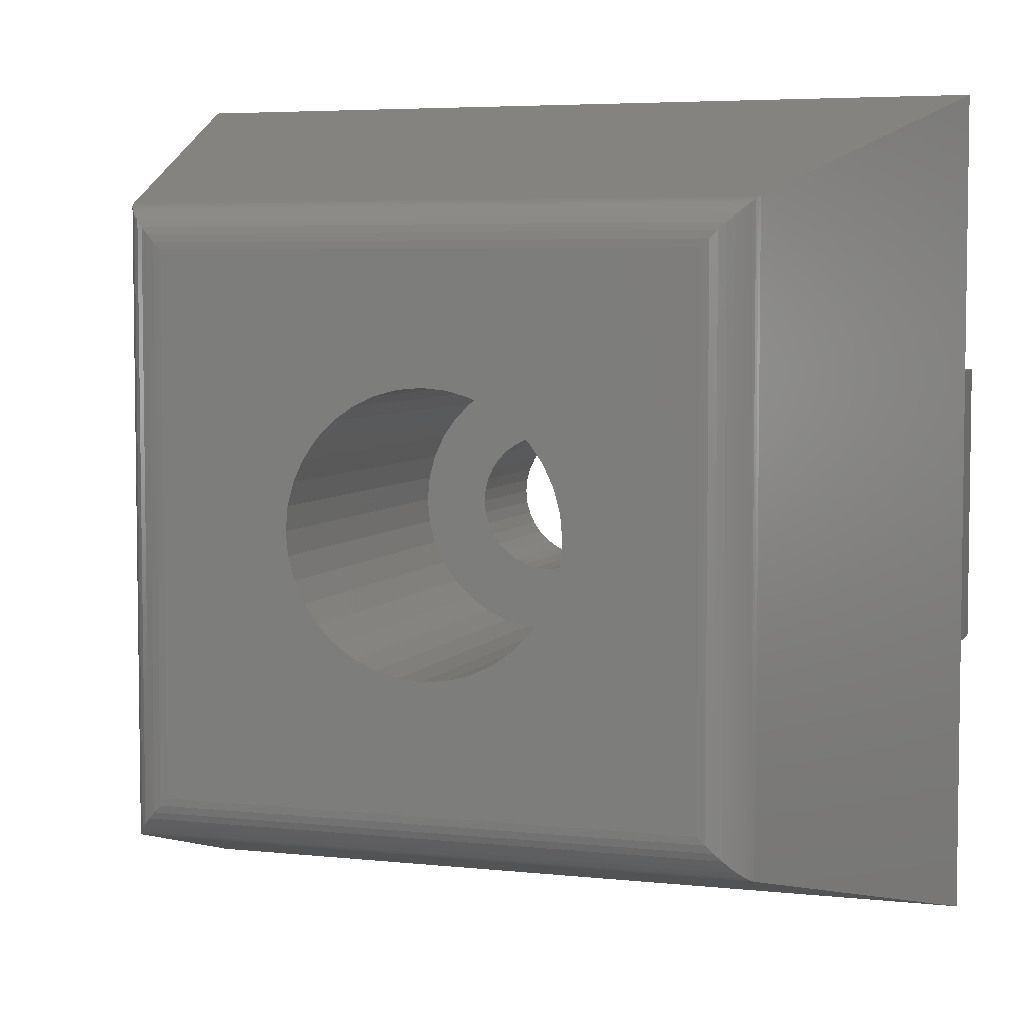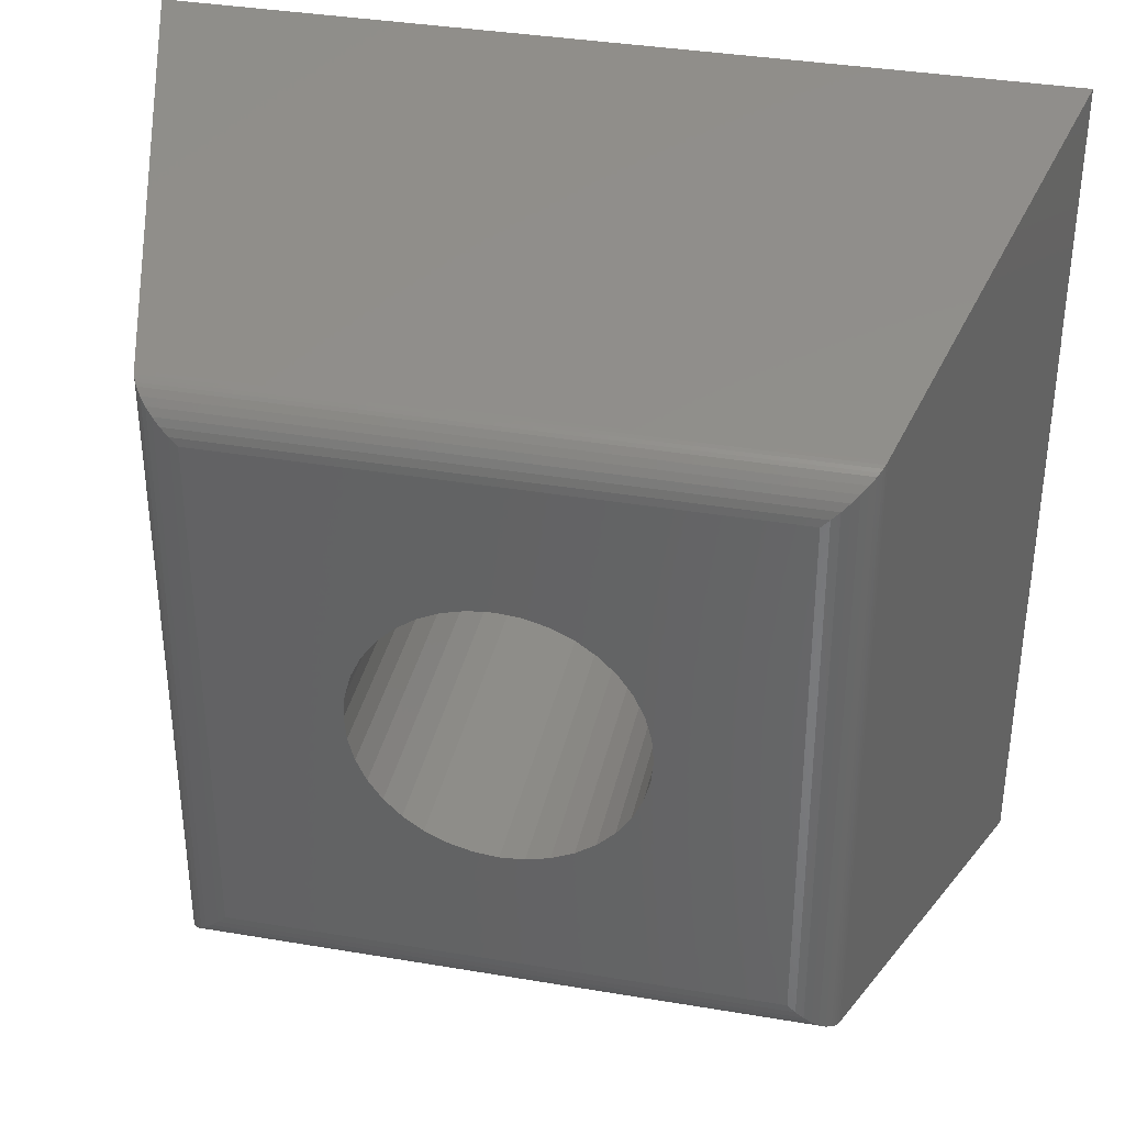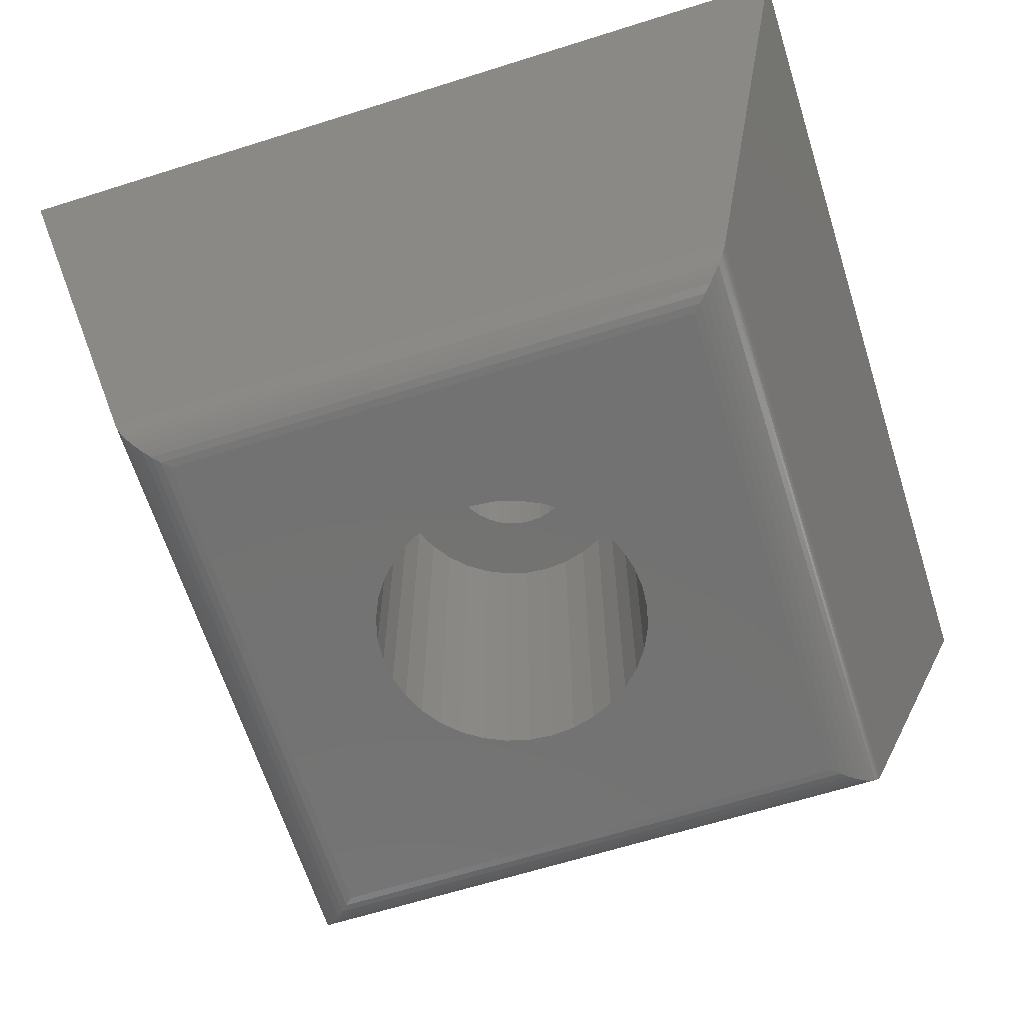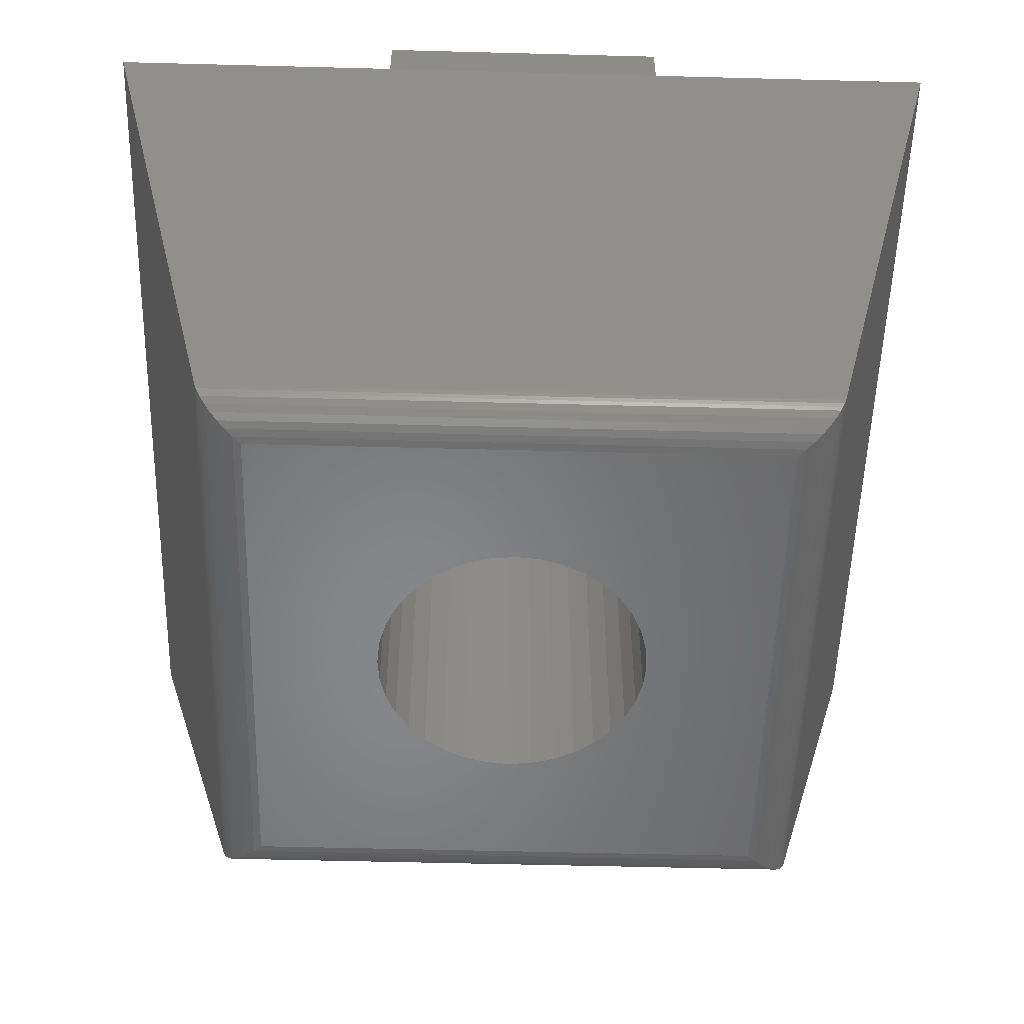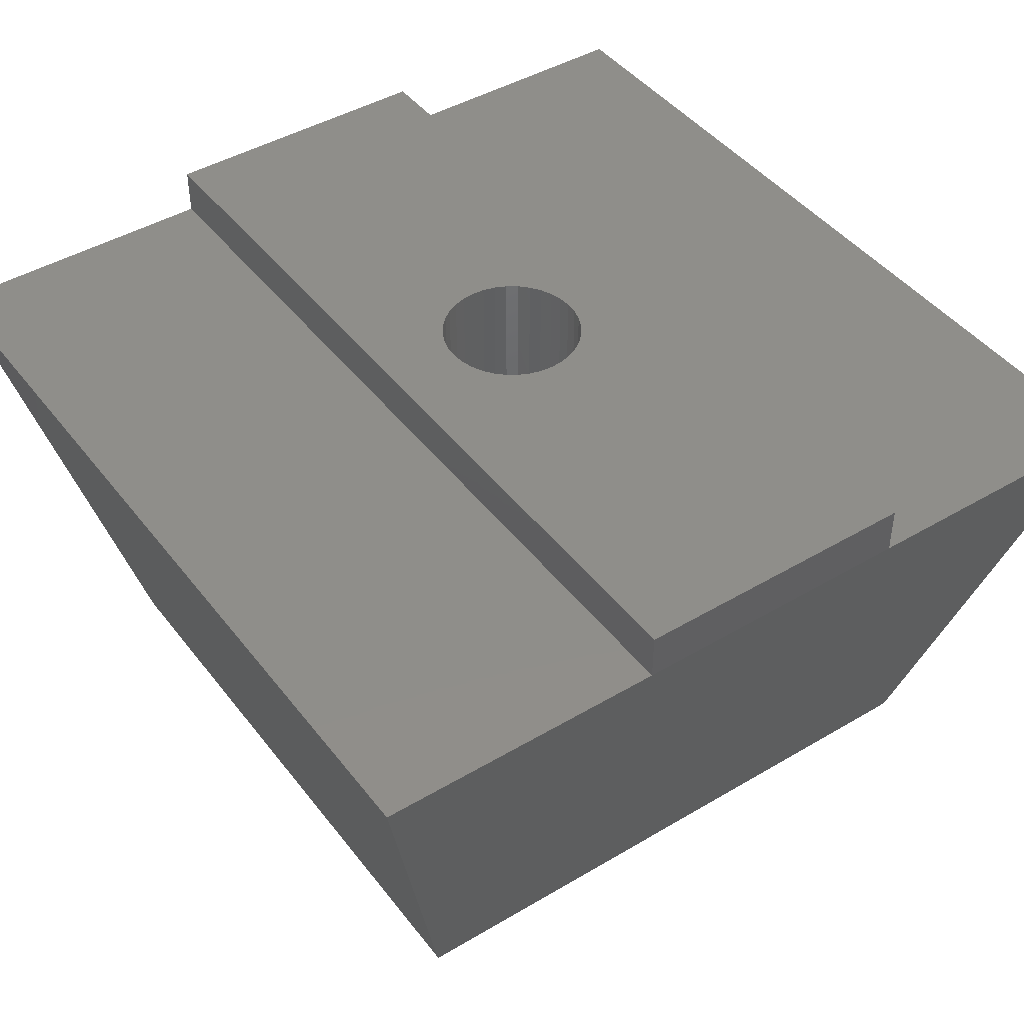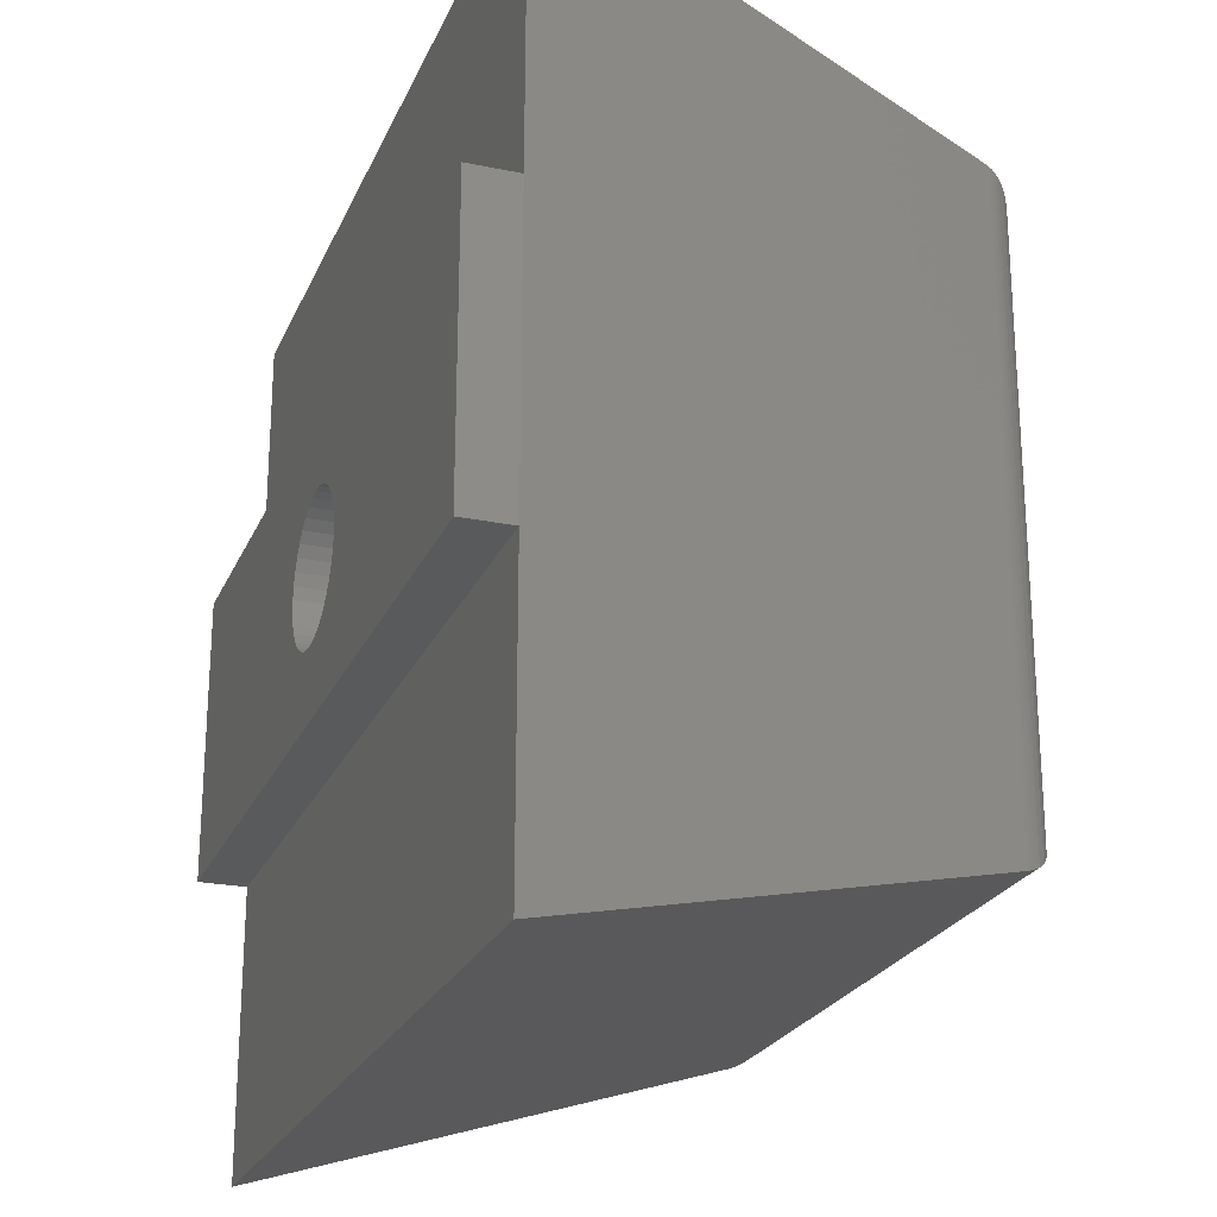
<metadata>
{"format":"stl","ext":"stl","renderer":"f3d","projection":"perspective","resolution":1024,"background":"white","views":[{"elev":5.1,"azim":18.7,"up":"+Z"},{"elev":36.4,"azim":12.4,"up":"+Z"},{"elev":-64.6,"azim":-162.4,"up":"+Y"},{"elev":-53.8,"azim":88.4,"up":"+Y"},{"elev":44.2,"azim":-124.8,"up":"+Y"},{"elev":-23.4,"azim":-109.1,"up":"+Z"}]}
</metadata>
<code>
# stl→obj: 200 verts, 400 faces
v 8.74 8 10.48
v 9 11 10.5
v 9 8 10.5
v 9.261 11 10.48
v 9.261 8 10.48
v 9.513 11 10.41
v 9.513 8 10.41
v 9.75 11 10.3
v 9.75 8 10.3
v 9.964 11 10.15
v 9.964 8 10.15
v 10.15 11 9.964
v 10.15 8 9.964
v 10.3 11 9.75
v 10.3 8 9.75
v 10.41 11 9.513
v 10.41 8 9.513
v 10.48 11 9.26
v 10.48 8 9.26
v 10.5 11 9
v 10.5 8 9
v 10.48 11 8.74
v 10.48 8 8.74
v 10.41 11 8.487
v 10.41 8 8.487
v 10.3 11 8.25
v 10.3 8 8.25
v 10.15 11 8.036
v 10.15 8 8.036
v 9.964 11 7.851
v 9.964 8 7.851
v 9.75 11 7.701
v 9.75 8 7.701
v 9.513 11 7.59
v 9.513 8 7.59
v 9.261 11 7.523
v 9.261 8 7.523
v 9 11 7.5
v 9 8 7.5
v 8.74 11 7.523
v 8.74 8 7.523
v 8.487 11 7.59
v 8.487 8 7.59
v 8.25 11 7.701
v 8.25 8 7.701
v 8.036 11 7.851
v 8.036 8 7.851
v 7.851 11 8.036
v 7.851 8 8.036
v 7.701 11 8.25
v 7.701 8 8.25
v 7.591 11 8.487
v 7.591 8 8.487
v 7.523 11 8.74
v 7.523 8 8.74
v 7.5 11 9
v 7.5 8 9
v 7.523 11 9.26
v 7.523 8 9.26
v 7.591 11 9.513
v 7.591 8 9.513
v 7.701 11 9.75
v 7.701 8 9.75
v 7.851 11 9.964
v 7.851 8 9.964
v 8.036 11 10.15
v 8.036 8 10.15
v 8.25 11 10.3
v 8.25 8 10.3
v 8.487 11 10.41
v 8.487 8 10.41
v 8.74 11 10.48
v 5.029e-05 10 18
v 18 10 18
v 5.029e-05 10 12
v 18 10 12
v 18 10 2.515e-05
v 5.029e-05 10 2.515e-05
v 18 10 6
v 5.029e-05 10 6
v 15.52 0.7412 15.52
v 15.52 0.7412 2.481
v 2.481 0.7412 15.52
v 2.481 0.7412 2.481
v 6.169 0 9.499
v 6.298 0 9.983
v 3.447 0 14.55
v 6.51 0 10.44
v 6.798 0 10.85
v 7.152 0 11.2
v 7.563 0 11.49
v 9.499 0 11.83
v 9.983 0 11.7
v 14.55 0 14.55
v 11.88 0 9
v 14.55 0 3.447
v 11.83 0 9.499
v 3.447 0 3.447
v 8.017 0 6.298
v 7.563 0 6.51
v 7.152 0 6.798
v 6.798 0 7.152
v 6.51 0 7.563
v 11.49 0 7.563
v 11.2 0 7.152
v 9.983 0 6.298
v 9.499 0 6.169
v 9 0 6.125
v 8.501 0 6.169
v 6.298 0 8.017
v 6.169 0 8.501
v 6.125 0 9
v 8.017 0 11.7
v 8.501 0 11.83
v 9 0 11.88
v 10.44 0 11.49
v 10.85 0 11.2
v 11.2 0 10.85
v 11.83 0 8.501
v 11.7 0 8.017
v 10.85 0 6.798
v 10.44 0 6.51
v 11.49 0 10.44
v 11.7 0 9.983
v 18 11 12
v 18 11 6
v 5.029e-05 11 6
v 5.029e-05 11 12
v 10.85 8 6.798
v 11.2 8 7.152
v 11.49 8 7.563
v 11.7 8 8.017
v 11.83 8 8.501
v 11.88 8 9
v 11.83 8 9.499
v 11.7 8 9.983
v 11.49 8 10.44
v 11.2 8 10.85
v 10.85 8 11.2
v 10.44 8 11.49
v 9.983 8 11.7
v 9.499 8 11.83
v 9 8 11.88
v 8.501 8 11.83
v 8.017 8 11.7
v 7.563 8 11.49
v 7.152 8 11.2
v 6.798 8 10.85
v 6.51 8 10.44
v 6.298 8 9.983
v 6.169 8 9.499
v 6.125 8 9
v 6.169 8 8.501
v 6.298 8 8.017
v 6.51 8 7.563
v 6.798 8 7.152
v 7.152 8 6.798
v 7.563 8 6.51
v 8.017 8 6.298
v 8.501 8 6.169
v 9 8 6.125
v 9.499 8 6.169
v 9.983 8 6.298
v 10.44 8 6.51
v 2.505 0.6631 2.505
v 2.505 0.6631 15.49
v 2.536 0.5873 2.536
v 2.536 0.5873 15.46
v 2.573 0.5142 15.43
v 2.573 0.5142 2.573
v 2.615 0.4444 15.38
v 2.615 0.4444 2.615
v 2.717 0.3164 2.717
v 2.717 0.3164 15.28
v 2.838 0.2066 2.838
v 2.838 0.2066 15.16
v 2.975 0.1181 2.975
v 2.975 0.1181 15.02
v 3.125 0.05307 3.125
v 3.125 0.05307 14.87
v 3.284 0.01336 3.284
v 3.284 0.01336 14.72
v 15.49 0.6631 15.49
v 15.46 0.5873 15.46
v 15.43 0.5142 15.43
v 15.38 0.4444 15.38
v 15.28 0.3164 15.28
v 15.16 0.2066 15.16
v 15.02 0.1181 15.02
v 14.87 0.05307 14.87
v 14.72 0.01336 14.72
v 15.28 0.3164 2.717
v 15.16 0.2066 2.838
v 15.02 0.1181 2.975
v 14.87 0.05307 3.125
v 14.72 0.01336 3.284
v 15.49 0.6631 2.505
v 15.46 0.5873 2.536
v 15.43 0.5142 2.573
v 15.38 0.4444 2.615
f 1 2 3
f 3 2 4
f 3 4 5
f 5 4 6
f 5 6 7
f 7 6 8
f 7 8 9
f 9 8 10
f 9 10 11
f 11 10 12
f 11 12 13
f 13 12 14
f 13 14 15
f 15 14 16
f 15 16 17
f 17 16 18
f 17 18 19
f 19 18 20
f 19 20 21
f 21 20 22
f 21 22 23
f 23 22 24
f 23 24 25
f 25 24 26
f 25 26 27
f 27 26 28
f 27 28 29
f 29 28 30
f 29 30 31
f 31 30 32
f 31 32 33
f 33 32 34
f 33 34 35
f 35 34 36
f 35 36 37
f 37 36 38
f 37 38 39
f 39 38 40
f 39 40 41
f 41 40 42
f 41 42 43
f 43 42 44
f 43 44 45
f 45 44 46
f 45 46 47
f 47 46 48
f 47 48 49
f 49 48 50
f 49 50 51
f 51 50 52
f 51 52 53
f 53 52 54
f 53 54 55
f 55 54 56
f 55 56 57
f 57 56 58
f 57 58 59
f 59 58 60
f 59 60 61
f 61 60 62
f 61 62 63
f 63 62 64
f 63 64 65
f 65 64 66
f 65 66 67
f 67 66 68
f 67 68 69
f 69 68 70
f 69 70 71
f 71 70 72
f 71 72 1
f 1 72 2
f 73 74 75
f 75 74 76
f 77 78 79
f 79 78 80
f 74 81 76
f 76 81 82
f 76 82 79
f 79 82 77
f 81 74 83
f 83 74 73
f 78 84 80
f 80 84 83
f 80 83 75
f 75 83 73
f 84 78 82
f 82 78 77
f 85 86 87
f 87 86 88
f 88 89 87
f 87 89 90
f 87 90 91
f 92 93 94
f 95 96 97
f 97 96 94
f 98 99 100
f 100 101 98
f 98 101 102
f 98 102 103
f 96 104 105
f 106 107 96
f 96 107 108
f 96 108 98
f 98 108 109
f 98 109 99
f 103 110 98
f 98 110 111
f 98 111 87
f 87 111 112
f 87 112 85
f 91 113 87
f 87 113 114
f 87 114 94
f 94 114 115
f 94 115 92
f 93 116 94
f 94 116 117
f 94 117 118
f 95 119 96
f 96 119 120
f 96 120 104
f 105 121 96
f 96 121 122
f 96 122 106
f 118 123 94
f 94 123 124
f 94 124 97
f 125 76 126
f 126 76 79
f 126 79 127
f 127 79 80
f 127 80 128
f 128 80 75
f 128 75 125
f 125 75 76
f 31 129 29
f 29 129 130
f 29 130 27
f 27 130 131
f 27 131 25
f 25 131 132
f 25 132 23
f 23 132 133
f 23 133 21
f 21 133 134
f 21 134 19
f 19 134 135
f 19 135 17
f 17 135 136
f 17 136 15
f 15 136 137
f 15 137 13
f 13 137 138
f 13 138 11
f 11 138 139
f 11 139 9
f 9 139 140
f 9 140 7
f 7 140 141
f 7 141 5
f 5 141 142
f 5 142 3
f 3 142 143
f 3 143 1
f 1 143 144
f 1 144 71
f 71 144 145
f 71 145 69
f 69 145 146
f 69 146 67
f 67 146 147
f 67 147 65
f 65 147 148
f 65 148 63
f 63 148 149
f 63 149 61
f 61 149 150
f 61 150 59
f 59 150 151
f 59 151 57
f 57 151 152
f 57 152 55
f 55 152 153
f 55 153 53
f 53 153 154
f 53 154 51
f 51 154 155
f 51 155 49
f 49 155 156
f 49 156 47
f 47 156 157
f 47 157 45
f 45 157 158
f 45 158 43
f 43 158 159
f 43 159 41
f 41 159 160
f 41 160 39
f 39 160 161
f 39 161 37
f 37 161 162
f 37 162 35
f 35 162 163
f 35 163 33
f 33 163 164
f 33 164 31
f 31 164 129
f 160 108 161
f 161 108 107
f 161 107 162
f 162 107 106
f 162 106 163
f 163 106 122
f 163 122 164
f 164 122 121
f 164 121 129
f 129 121 105
f 129 105 130
f 130 105 104
f 130 104 131
f 131 104 120
f 131 120 132
f 132 120 119
f 132 119 133
f 133 119 95
f 133 95 134
f 134 95 97
f 134 97 135
f 135 97 124
f 135 124 136
f 136 124 123
f 136 123 137
f 137 123 118
f 137 118 138
f 138 118 117
f 138 117 139
f 139 117 116
f 139 116 140
f 140 116 93
f 140 93 141
f 141 93 92
f 141 92 142
f 142 92 115
f 142 115 143
f 143 115 114
f 143 114 144
f 144 114 113
f 144 113 145
f 145 113 91
f 145 91 146
f 146 91 90
f 146 90 147
f 147 90 89
f 147 89 148
f 148 89 88
f 148 88 149
f 149 88 86
f 149 86 150
f 150 86 85
f 150 85 151
f 151 85 112
f 151 112 152
f 152 112 111
f 152 111 153
f 153 111 110
f 153 110 154
f 154 110 103
f 154 103 155
f 155 103 102
f 155 102 156
f 156 102 101
f 156 101 157
f 157 101 100
f 157 100 158
f 158 100 99
f 158 99 159
f 159 99 109
f 159 109 160
f 160 109 108
f 128 70 68
f 68 66 128
f 128 66 64
f 128 64 62
f 54 52 127
f 127 52 50
f 127 50 48
f 62 60 128
f 128 60 58
f 128 58 127
f 127 58 56
f 127 56 54
f 34 32 126
f 126 32 30
f 30 28 126
f 126 28 26
f 126 26 24
f 16 14 125
f 125 14 12
f 48 46 127
f 127 46 44
f 127 44 42
f 42 40 127
f 127 40 38
f 127 38 126
f 126 38 36
f 126 36 34
f 24 22 126
f 126 22 20
f 126 20 125
f 125 20 18
f 125 18 16
f 12 10 125
f 125 10 8
f 125 8 6
f 6 4 125
f 125 4 2
f 125 2 128
f 128 2 72
f 128 72 70
f 83 84 165
f 83 165 166
f 166 165 167
f 166 167 168
f 168 167 169
f 169 167 170
f 169 170 171
f 170 172 171
f 171 172 173
f 171 173 174
f 174 173 175
f 174 175 176
f 176 175 177
f 176 177 178
f 178 177 179
f 178 179 180
f 180 179 181
f 180 181 182
f 182 181 98
f 182 98 87
f 81 83 183
f 183 83 166
f 183 166 184
f 166 168 184
f 184 168 169
f 184 169 185
f 185 169 171
f 185 171 186
f 186 171 174
f 186 174 187
f 187 174 176
f 187 176 188
f 188 176 178
f 188 178 189
f 189 178 180
f 189 180 190
f 190 180 182
f 190 182 191
f 191 182 87
f 191 87 94
f 172 192 173
f 173 192 193
f 173 193 175
f 175 193 194
f 175 194 177
f 177 194 195
f 177 195 179
f 179 195 196
f 179 196 181
f 181 196 96
f 181 96 98
f 84 82 165
f 165 82 197
f 165 197 167
f 167 197 198
f 167 198 170
f 170 198 199
f 170 199 172
f 172 199 200
f 172 200 192
f 82 81 197
f 197 81 183
f 197 183 198
f 183 184 198
f 198 184 185
f 198 185 199
f 199 185 186
f 199 186 200
f 200 186 187
f 200 187 192
f 192 187 188
f 192 188 193
f 193 188 189
f 193 189 194
f 194 189 190
f 194 190 195
f 195 190 191
f 195 191 196
f 196 191 94
f 196 94 96

</code>
